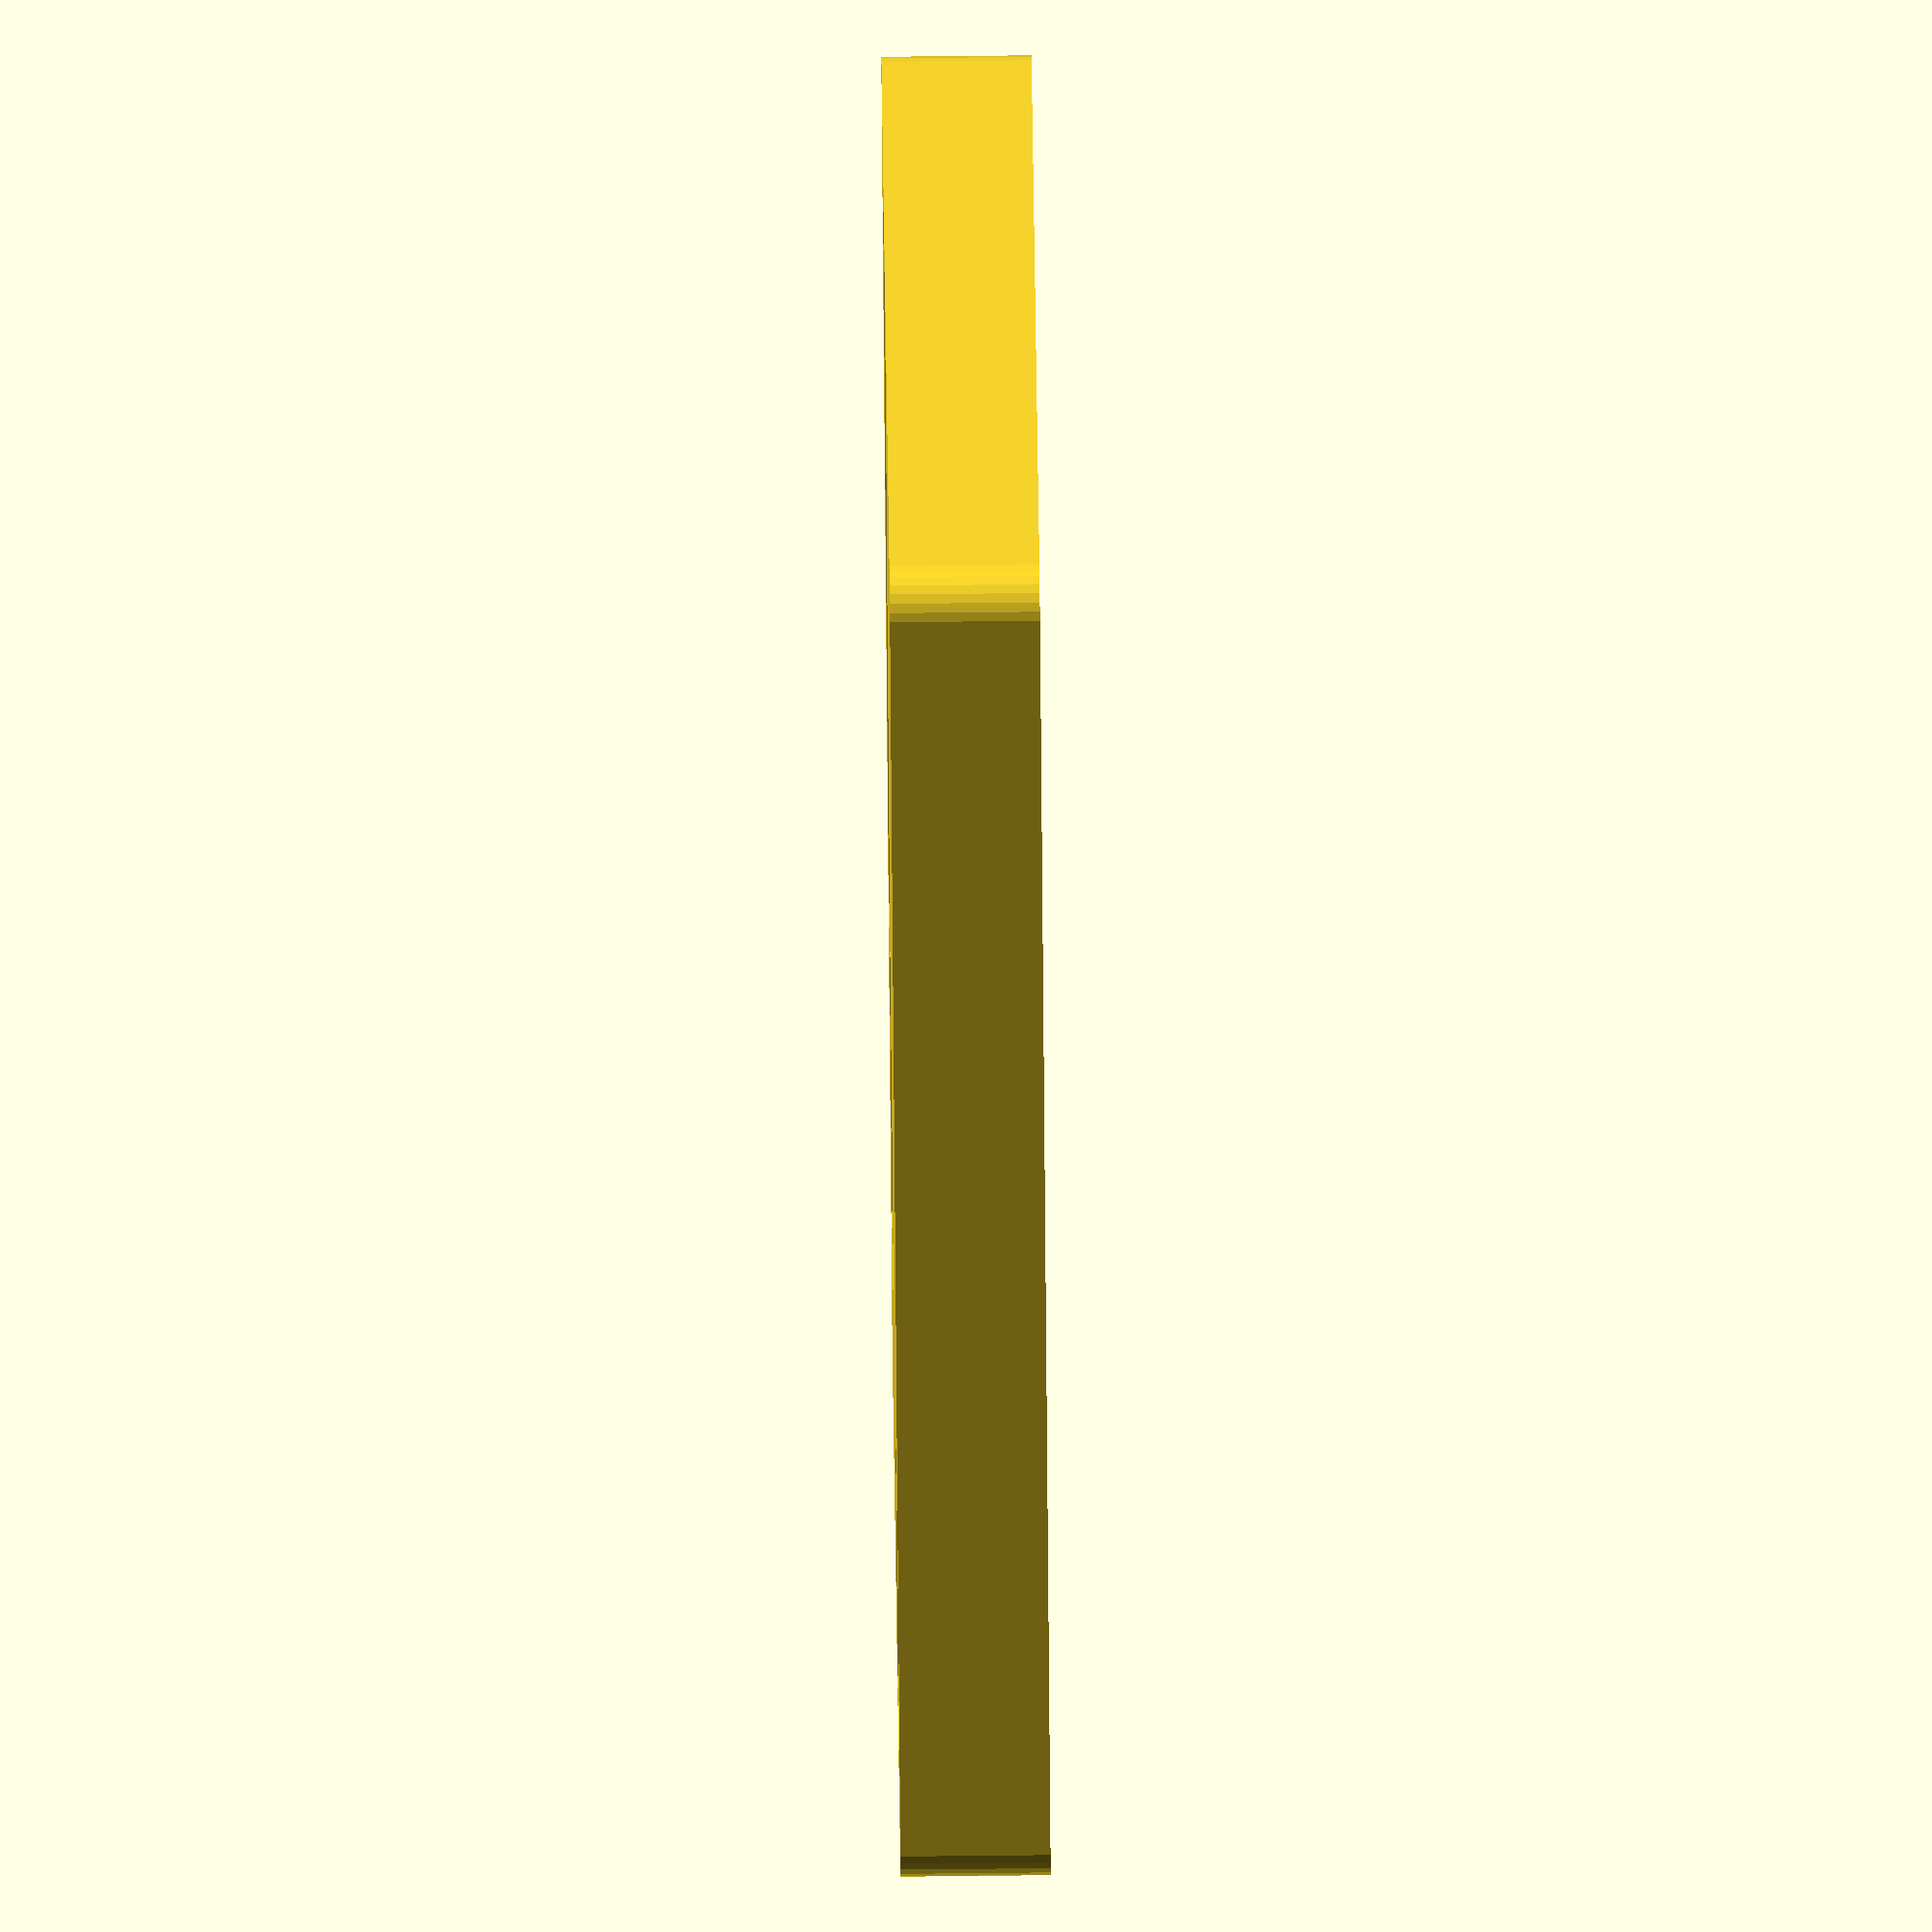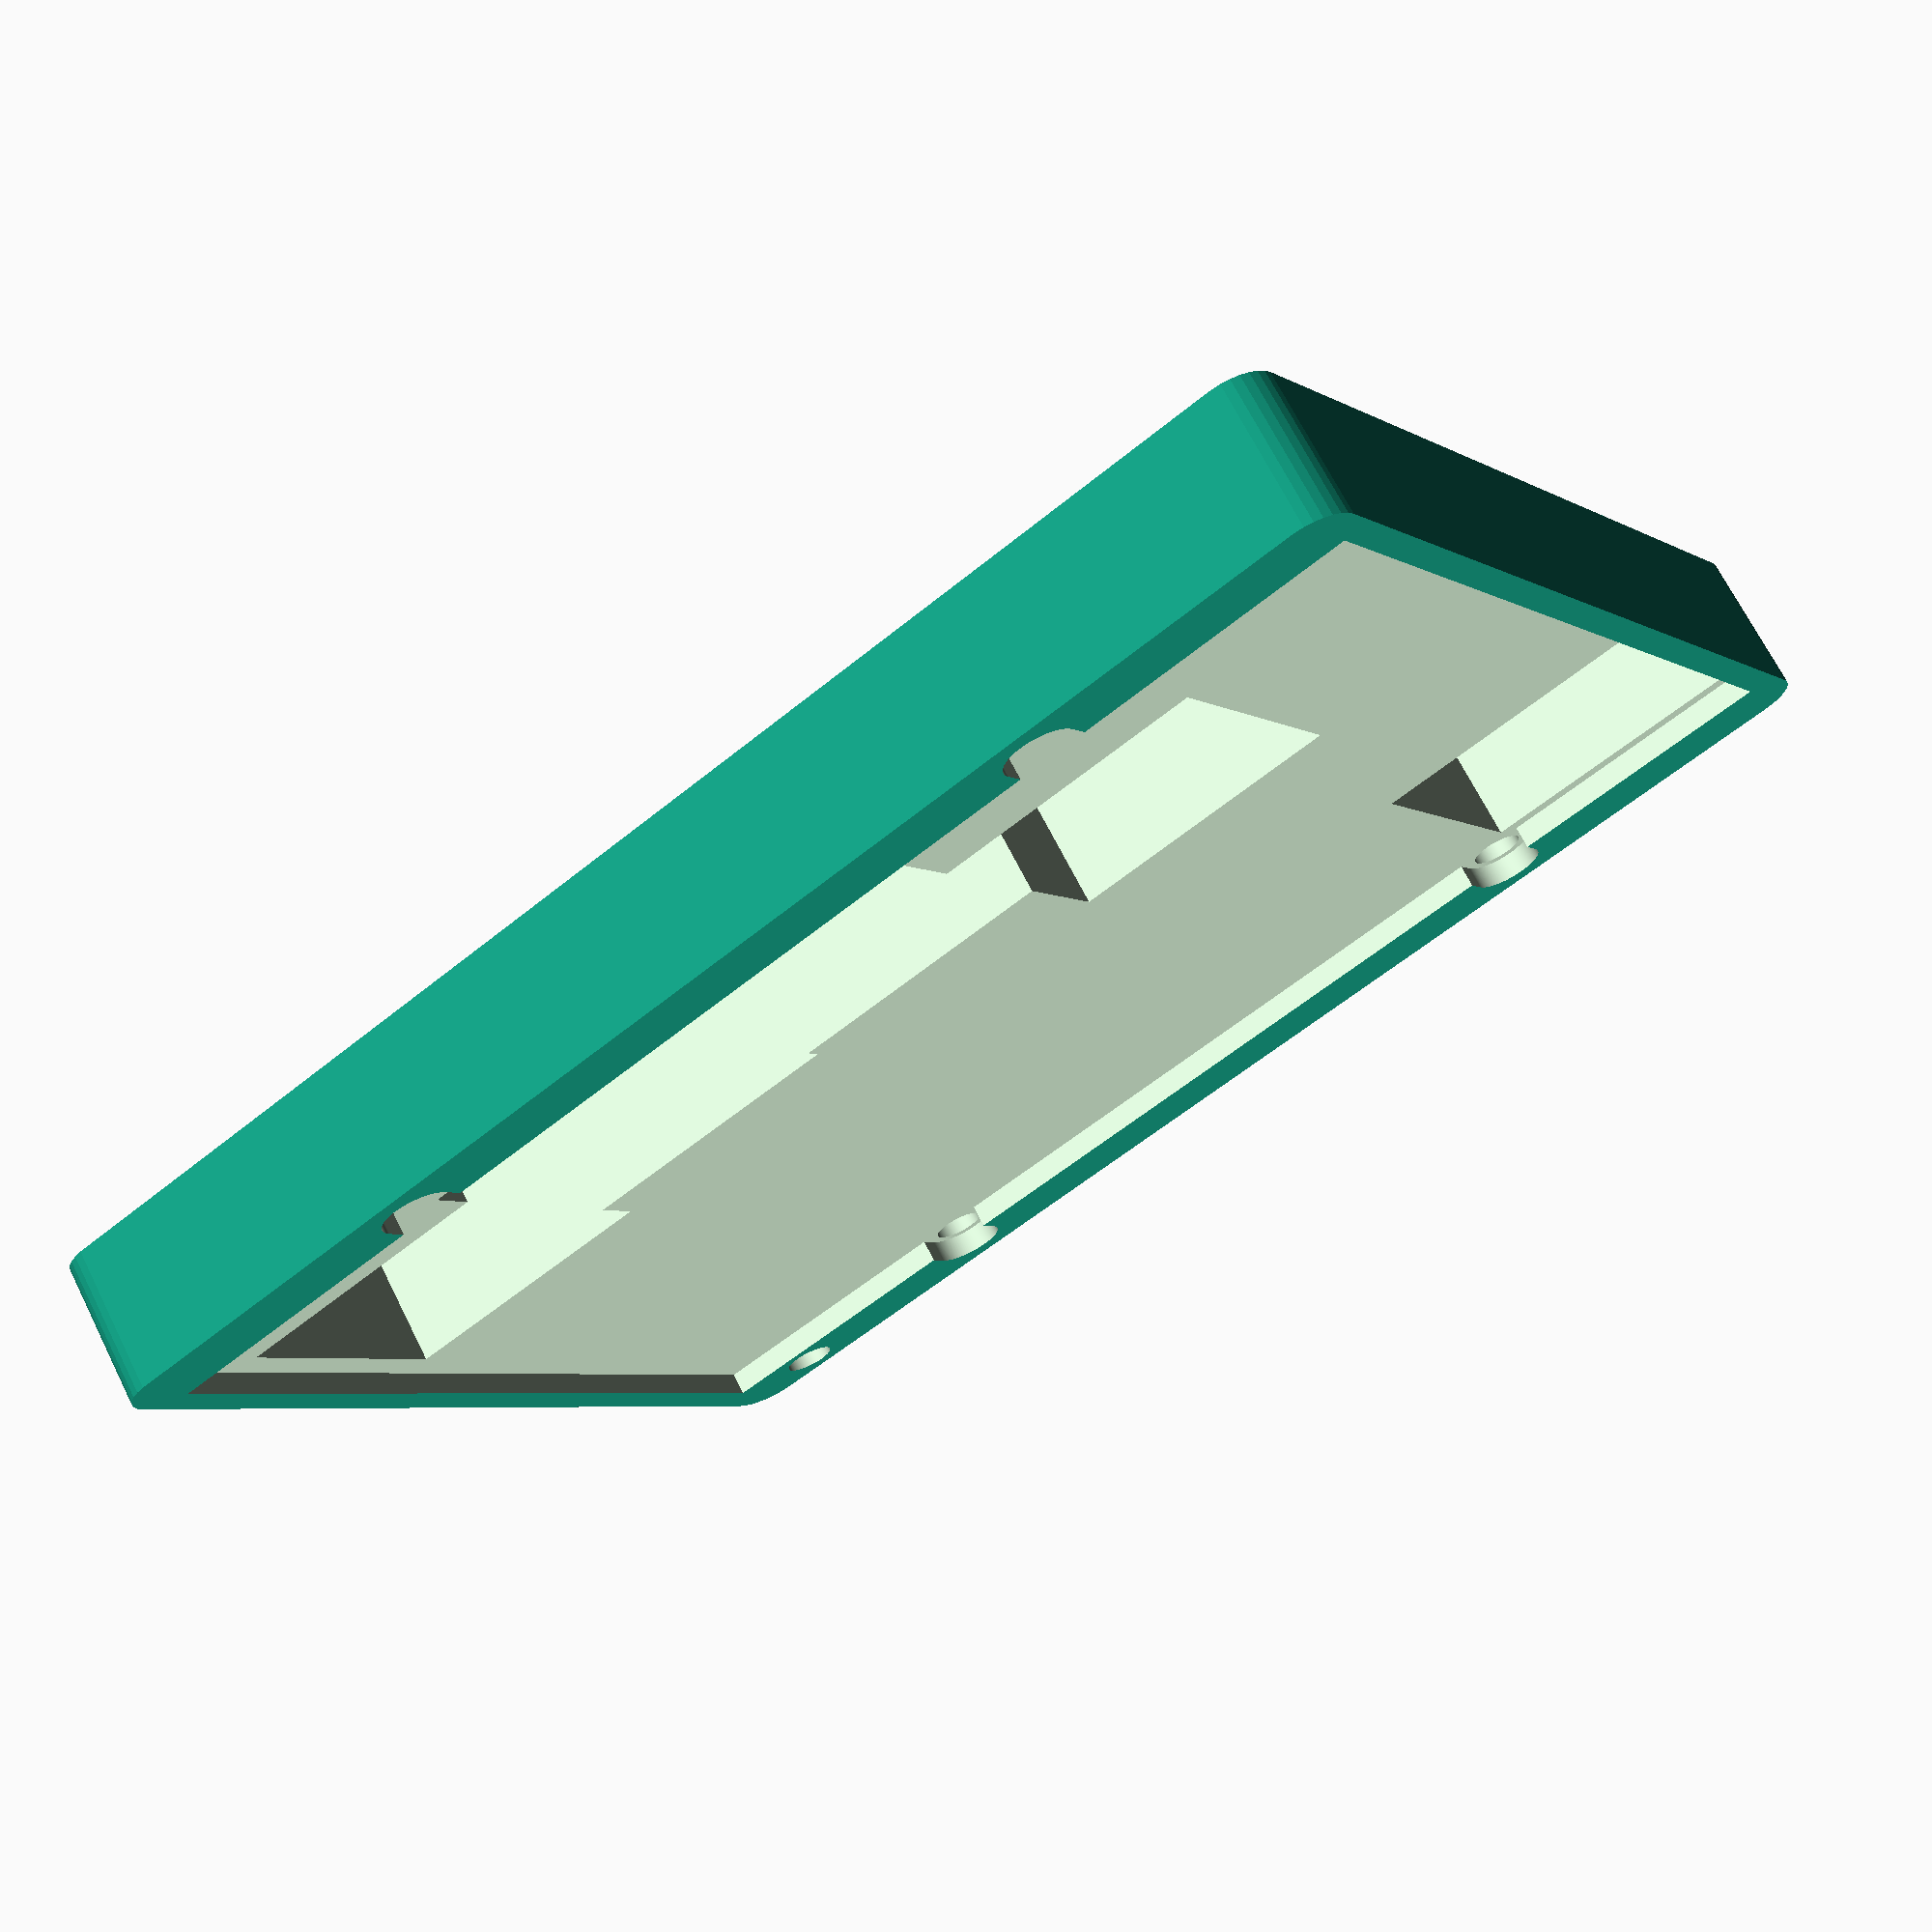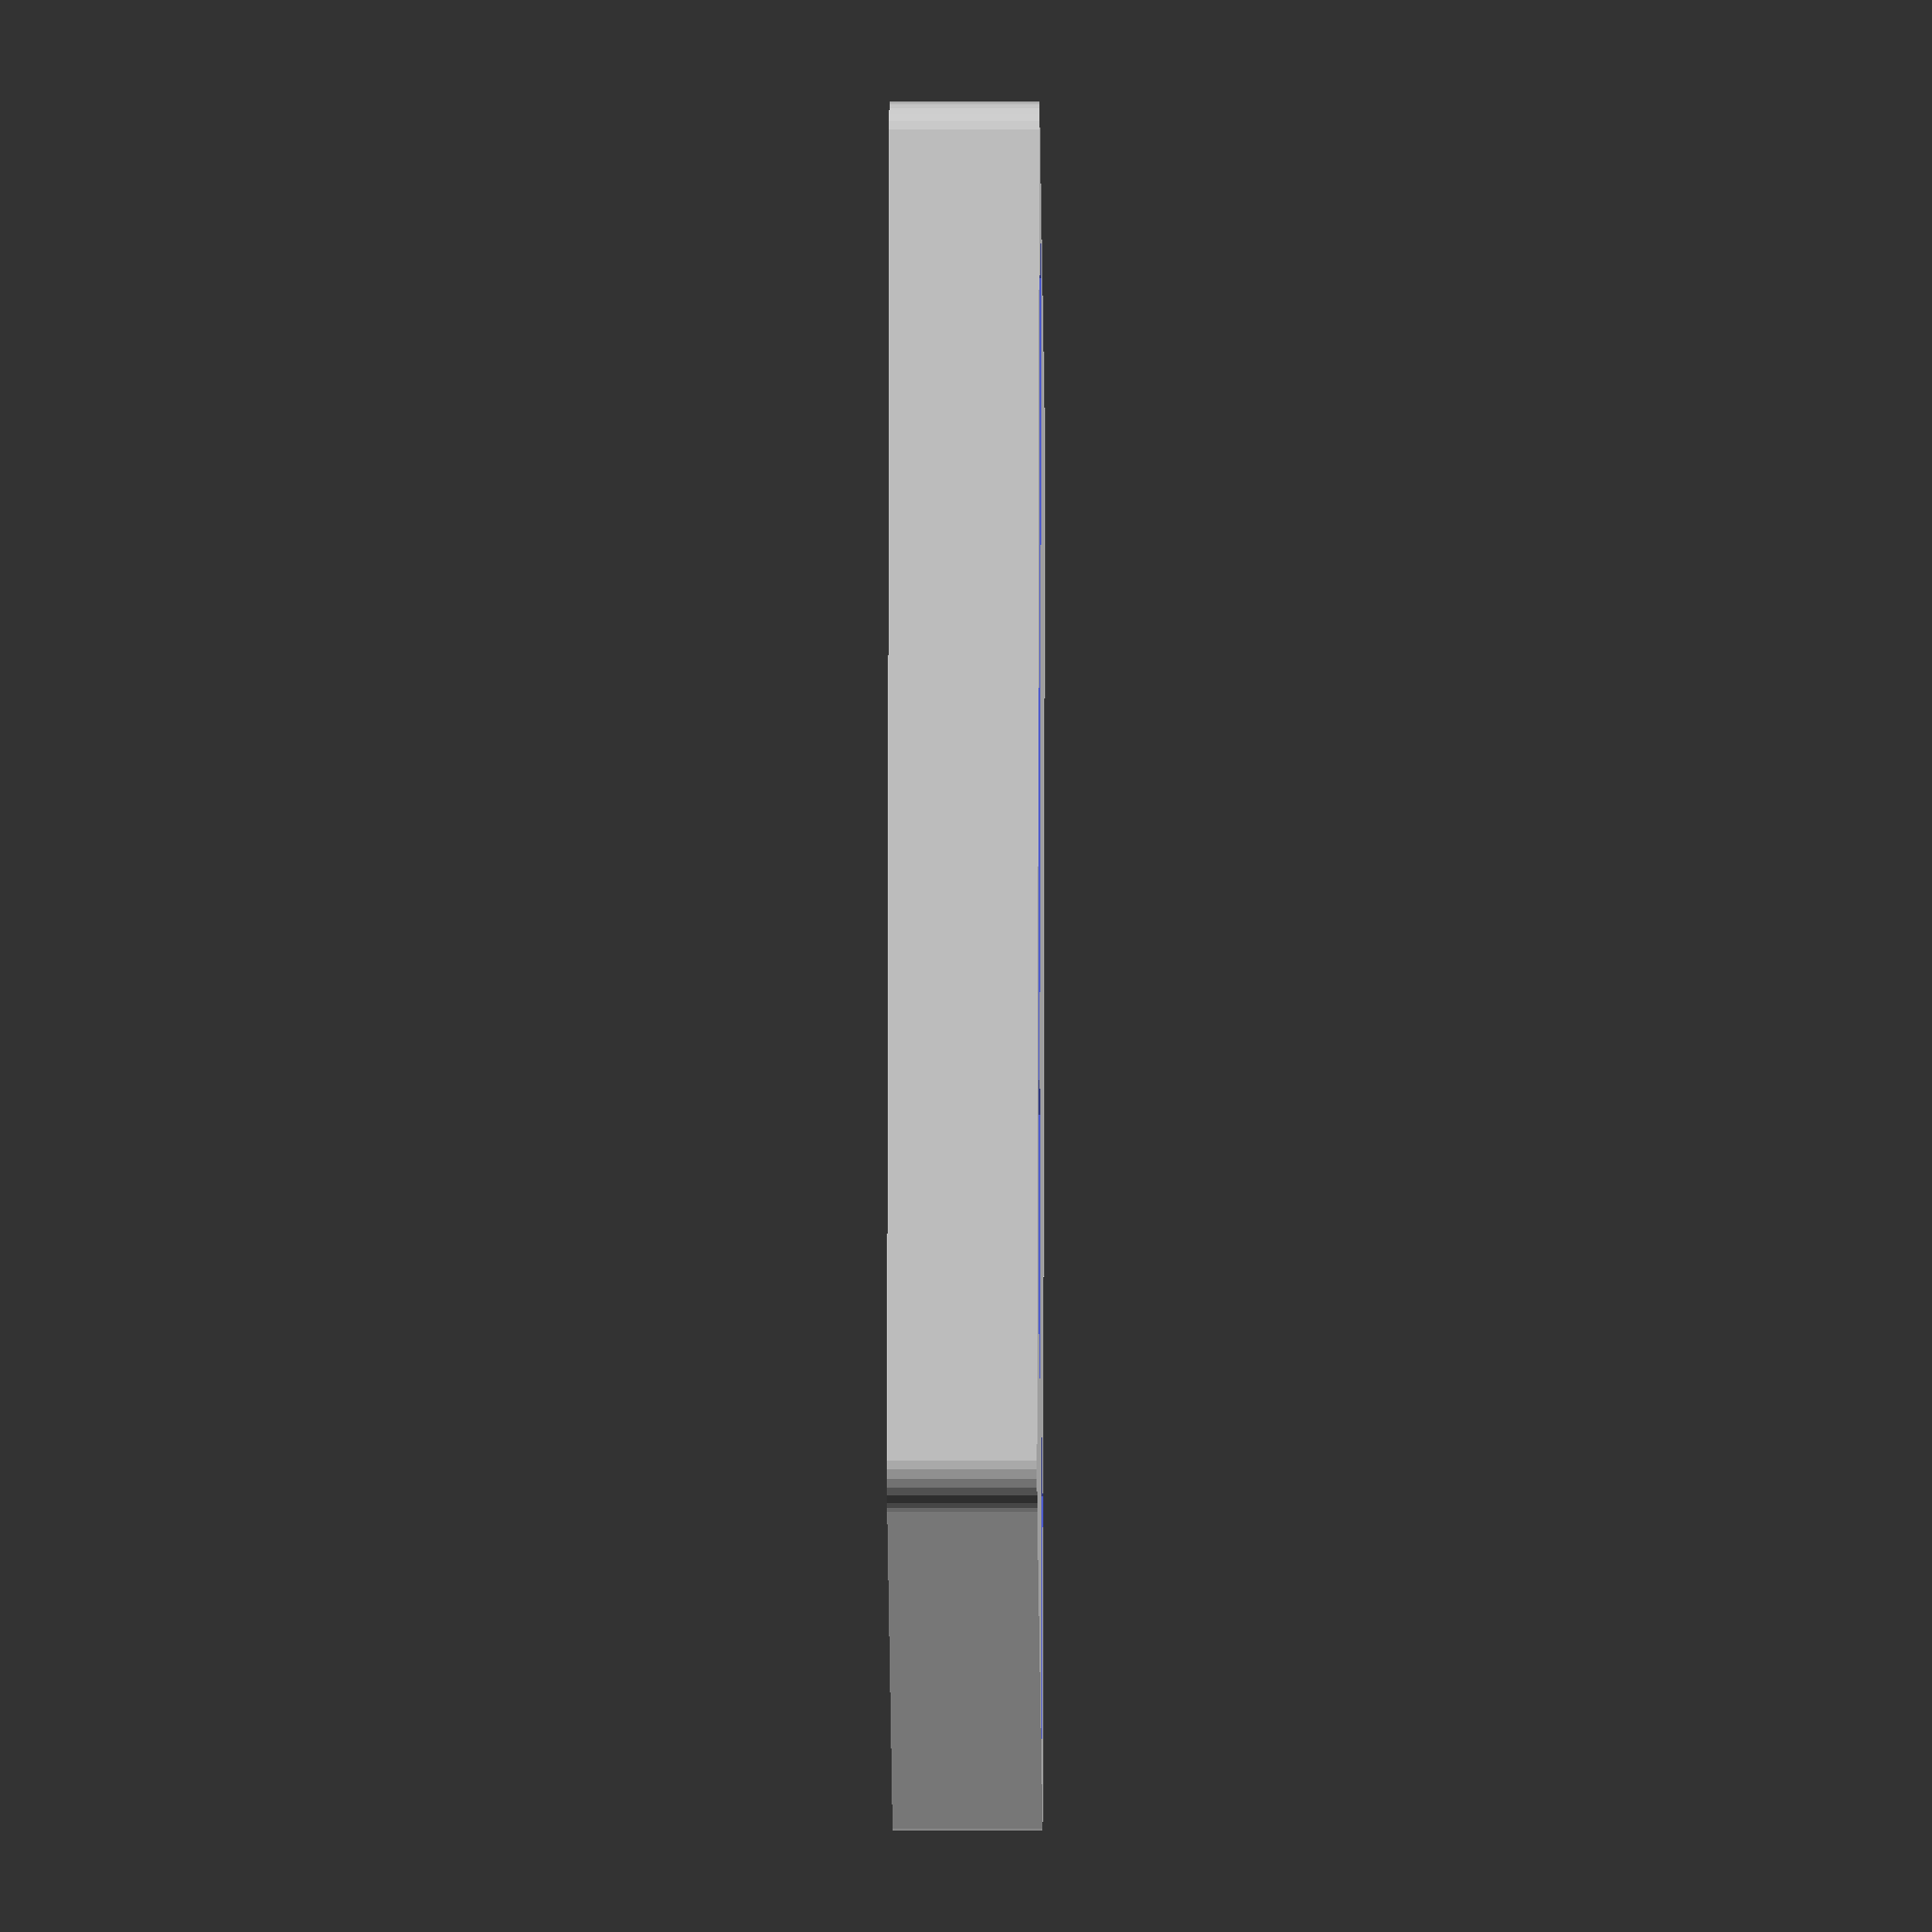
<openscad>
caseLength = 79;
caseWidth = 98;
caseHeight = 10; // remember that plateHeight is subtracted from this!
plateLength = 68;
plateWidth = 94;
plateHeight = 1.6;
mPointRadius = 2.45;
lengthBetweenMPoints = 45.733;
lengthToMPoint = 66.231/2 + mPointRadius;
widthToMPoint = lengthBetweenMPoints / 2 + mPointRadius;
screwRadius = 1.75;
screwDepth = 4;
key1X = 26.091; // use top right most point
key1Y = -27.991;
key2X = 6.991;
key2Y = -31.356;
key3X = -12.065;
key3Y = -32.512;
key4X = -31.115;
key4Y = -24.638;
key5X = -46.101;
key5Y = 13.716;
toCaseScrew = 42;
caseScrewRadius = 1.75;
caseScrewDepth = 4;

module cylinder_outer(height,radius,fn) { // https://en.wikibooks.org/wiki/OpenSCAD_User_Manual/undersized_circular_objects
   fudge = 1/cos(180/fn);
   cylinder(h=height,r=radius*fudge,$fn=fn);
}

$fs = 0.01;
module roundedcube(size = [1, 1, 1], center = false, radius = 0.5, apply_to = "all") { // https://danielupshaw.com/openscad-rounded-corners/
	// If single value, convert to [x, y, z] vector
	size = (size[0] == undef) ? [size, size, size] : size;

	translate_min = radius;
	translate_xmax = size[0] - radius;
	translate_ymax = size[1] - radius;
	translate_zmax = size[2] - radius;

	diameter = radius * 2;

	module build_point(type = "sphere", rotate = [0, 0, 0]) {
		if (type == "sphere") {
			sphere(r = radius);
		} else if (type == "cylinder") {
			rotate(a = rotate)
			cylinder(h = diameter, r = radius, center = true);
		}
	}

	obj_translate = (center == false) ?
		[0, 0, 0] : [
			-(size[0] / 2),
			-(size[1] / 2),
			-(size[2] / 2)
		];

	translate(v = obj_translate) {
		hull() {
			for (translate_x = [translate_min, translate_xmax]) {
				x_at = (translate_x == translate_min) ? "min" : "max";
				for (translate_y = [translate_min, translate_ymax]) {
					y_at = (translate_y == translate_min) ? "min" : "max";
					for (translate_z = [translate_min, translate_zmax]) {
						z_at = (translate_z == translate_min) ? "min" : "max";

						translate(v = [translate_x, translate_y, translate_z])
						if (
							(apply_to == "all") ||
							(apply_to == "xmin" && x_at == "min") || (apply_to == "xmax" && x_at == "max") ||
							(apply_to == "ymin" && y_at == "min") || (apply_to == "ymax" && y_at == "max") ||
							(apply_to == "zmin" && z_at == "min") || (apply_to == "zmax" && z_at == "max")
						) {
							build_point("sphere");
						} else {
							rotate = 
								(apply_to == "xmin" || apply_to == "xmax" || apply_to == "x") ? [0, 90, 0] : (
								(apply_to == "ymin" || apply_to == "ymax" || apply_to == "y") ? [90, 90, 0] :
								[0, 0, 0]
							);
							build_point("cylinder", rotate);
						}
					}
				}
			}
		}
	}
}

module mPoint(x, y) {
    // mounting point
    translate([x, y, caseHeight-plateHeight])
        cylinder_outer(caseHeight, mPointRadius, 360);
    if (y > 0) {
        translate([x-mPointRadius, y-mPointRadius, caseHeight-plateHeight])
            cube([mPointRadius*2, mPointRadius, plateHeight+1]);
    } else {
        translate([x-mPointRadius, y, caseHeight-plateHeight])
            cube([mPointRadius*2, mPointRadius, plateHeight+1]);
    }
    
    // screw
    translate([x, y, caseHeight-screwDepth])
        cylinder_outer(caseHeight, screwRadius, 360);
}

module key(x, y) {
    translate([x, y, -1])
        cube([19.11, 19.11, caseHeight+1]); // ...because I messed up some measurements when making the pcb. hope it's subtle enough that noone will notice unless they look here :D
}


difference() {
    // base
    translate([caseWidth-caseWidth*1.5, -caseLength/2, 0])
        roundedcube([caseWidth, caseLength, caseHeight], false, 3, "z");
    
    // main plate cutout
    translate([-plateWidth/2-0.06, -plateLength/2-0.06, caseHeight-plateHeight])
        cube([plateWidth+0.12, plateLength+0.12, plateHeight+1]);
    
    mPoint(-widthToMPoint, lengthToMPoint);  // CW1
    mPoint(widthToMPoint, lengthToMPoint);   // CW2
    mPoint(widthToMPoint, -lengthToMPoint);  // CW3
    mPoint(-widthToMPoint, -lengthToMPoint); // CW4
    
    key(key1X, key1Y);
    key(key2X, key2Y);
    key(key3X, key3Y);
    key(key4X, key4Y);
    key(key5X, key5Y);
    
    translate([toCaseScrew, plateLength/2+screwRadius*1.5, caseHeight-caseScrewDepth])
    cylinder_outer(caseHeight, caseScrewRadius, 360);
    
    
}

</openscad>
<views>
elev=286.1 azim=316.5 roll=269.4 proj=o view=wireframe
elev=110.9 azim=327.6 roll=206.7 proj=p view=solid
elev=179.0 azim=72.2 roll=89.7 proj=o view=wireframe
</views>
